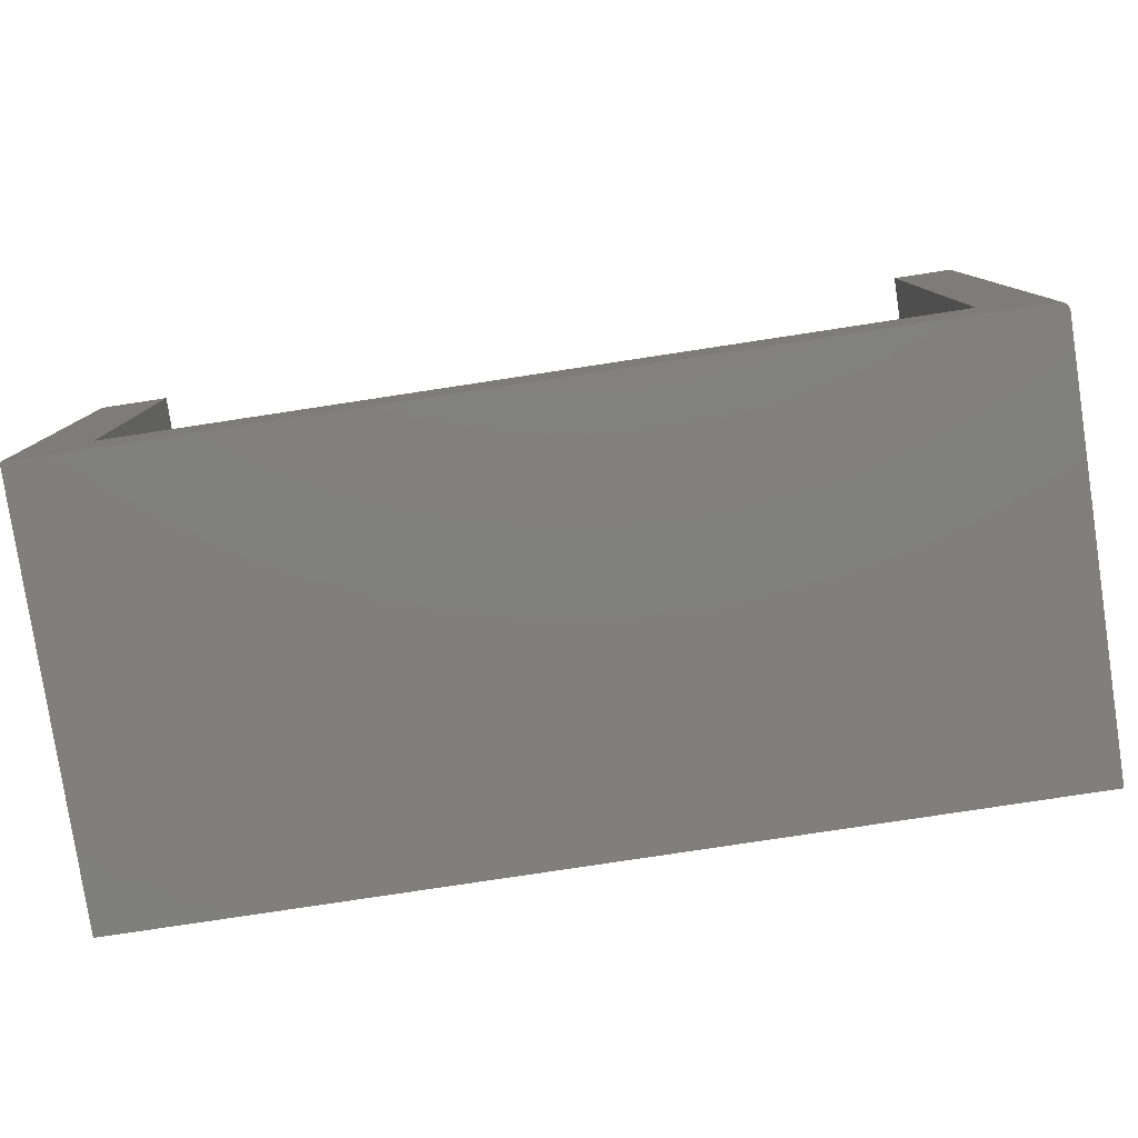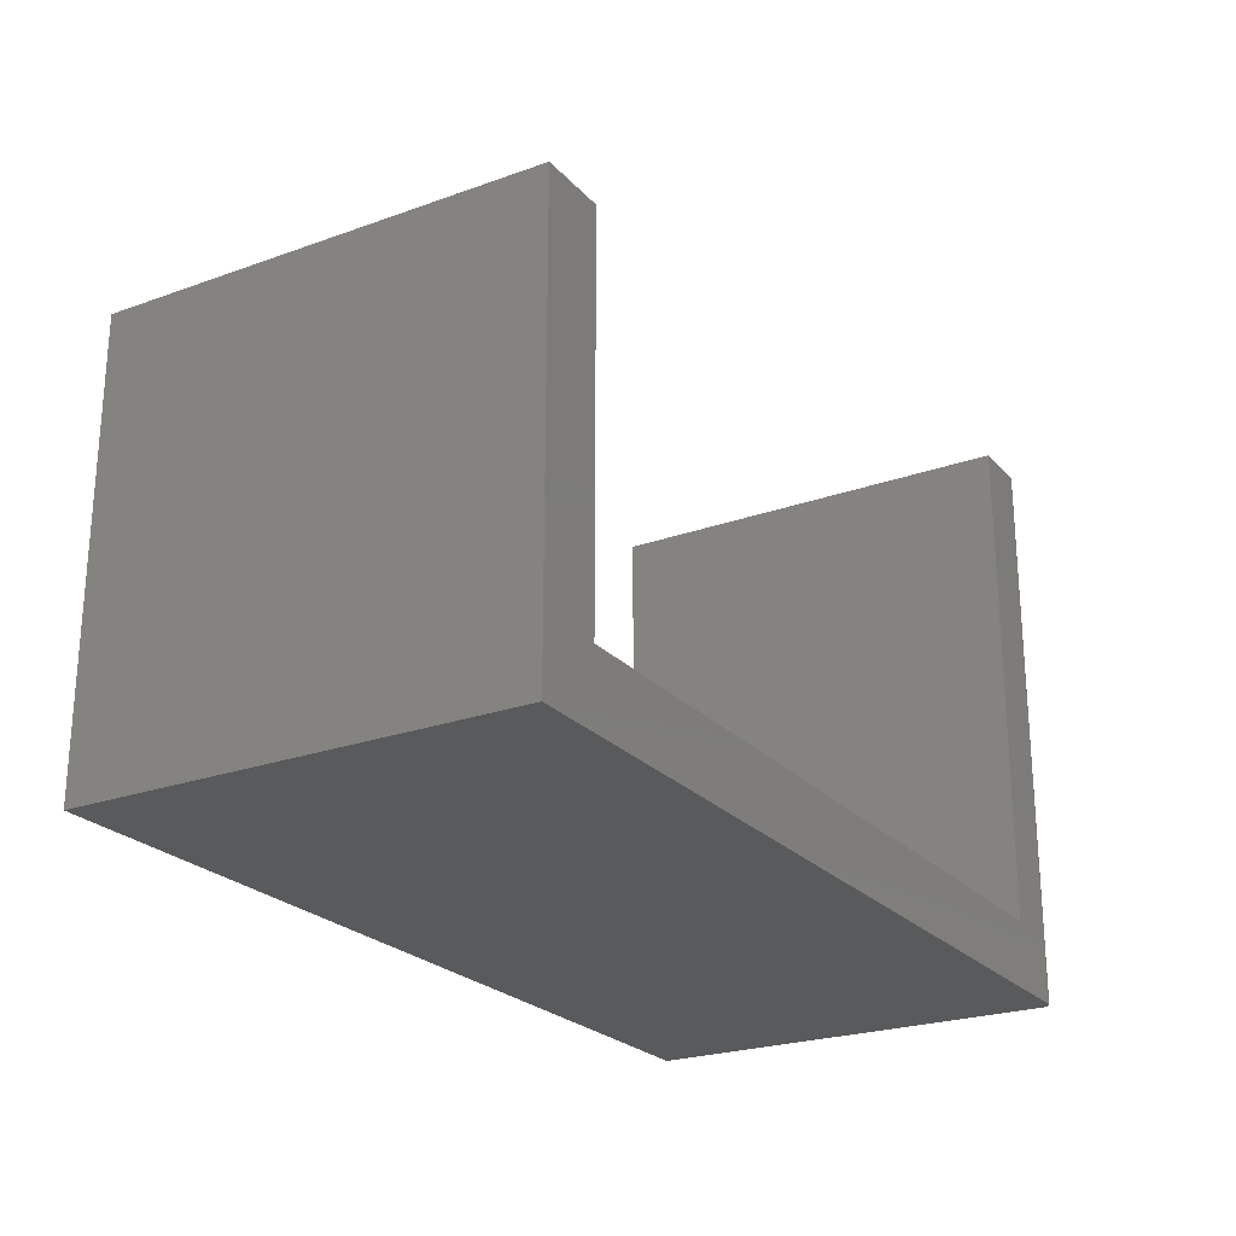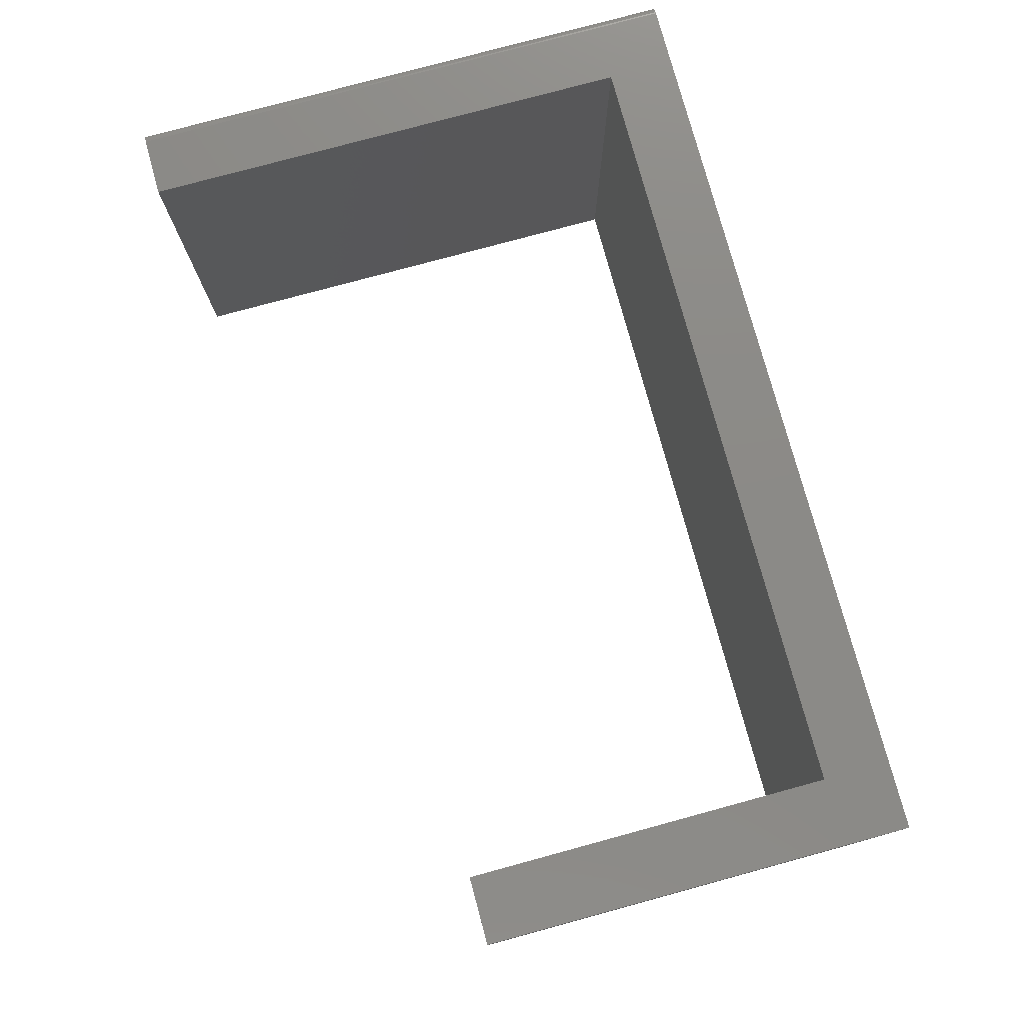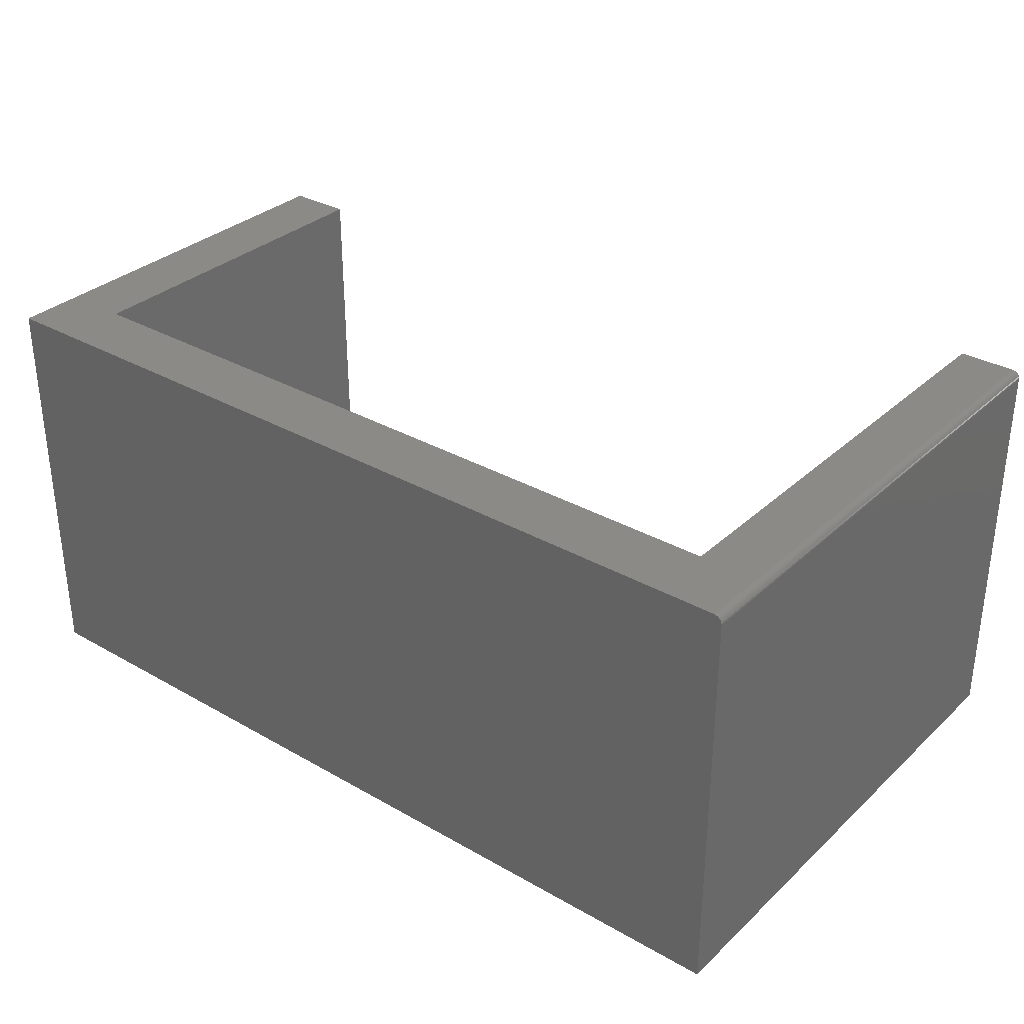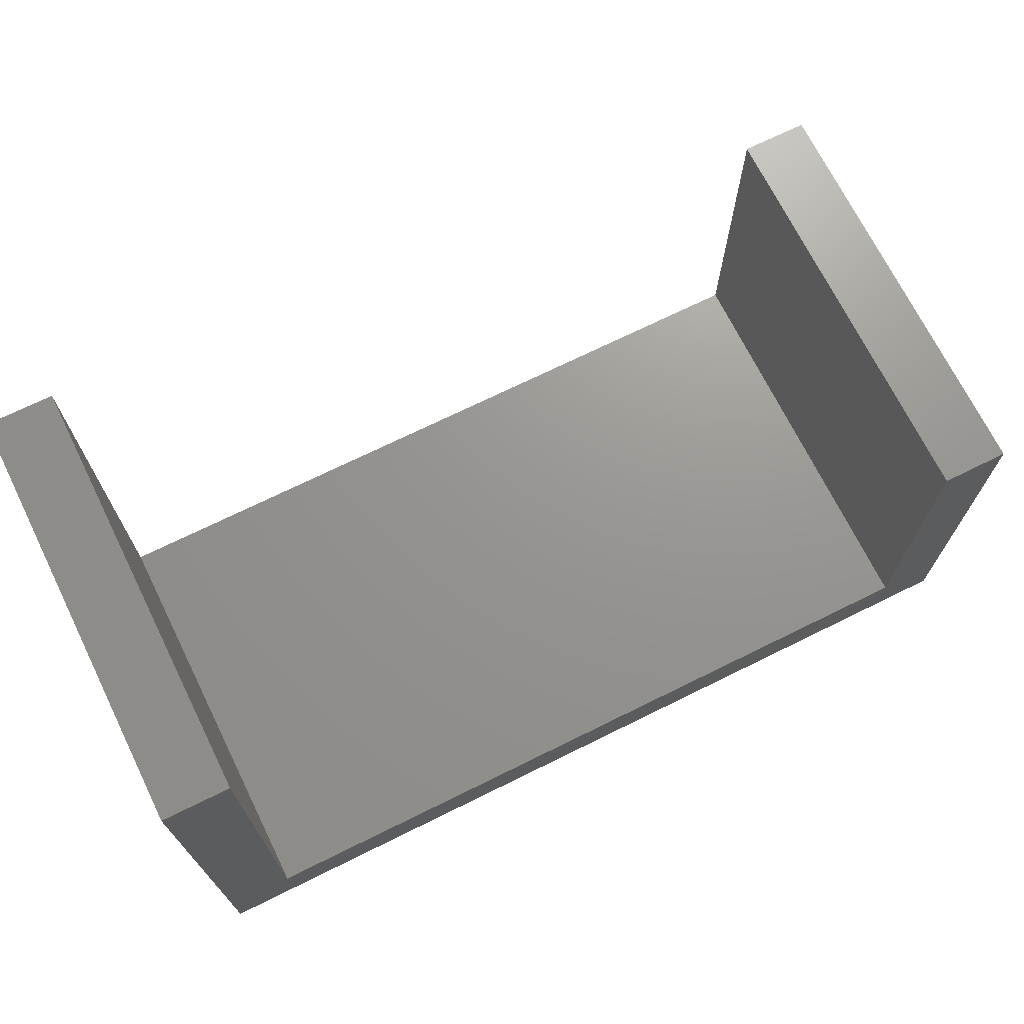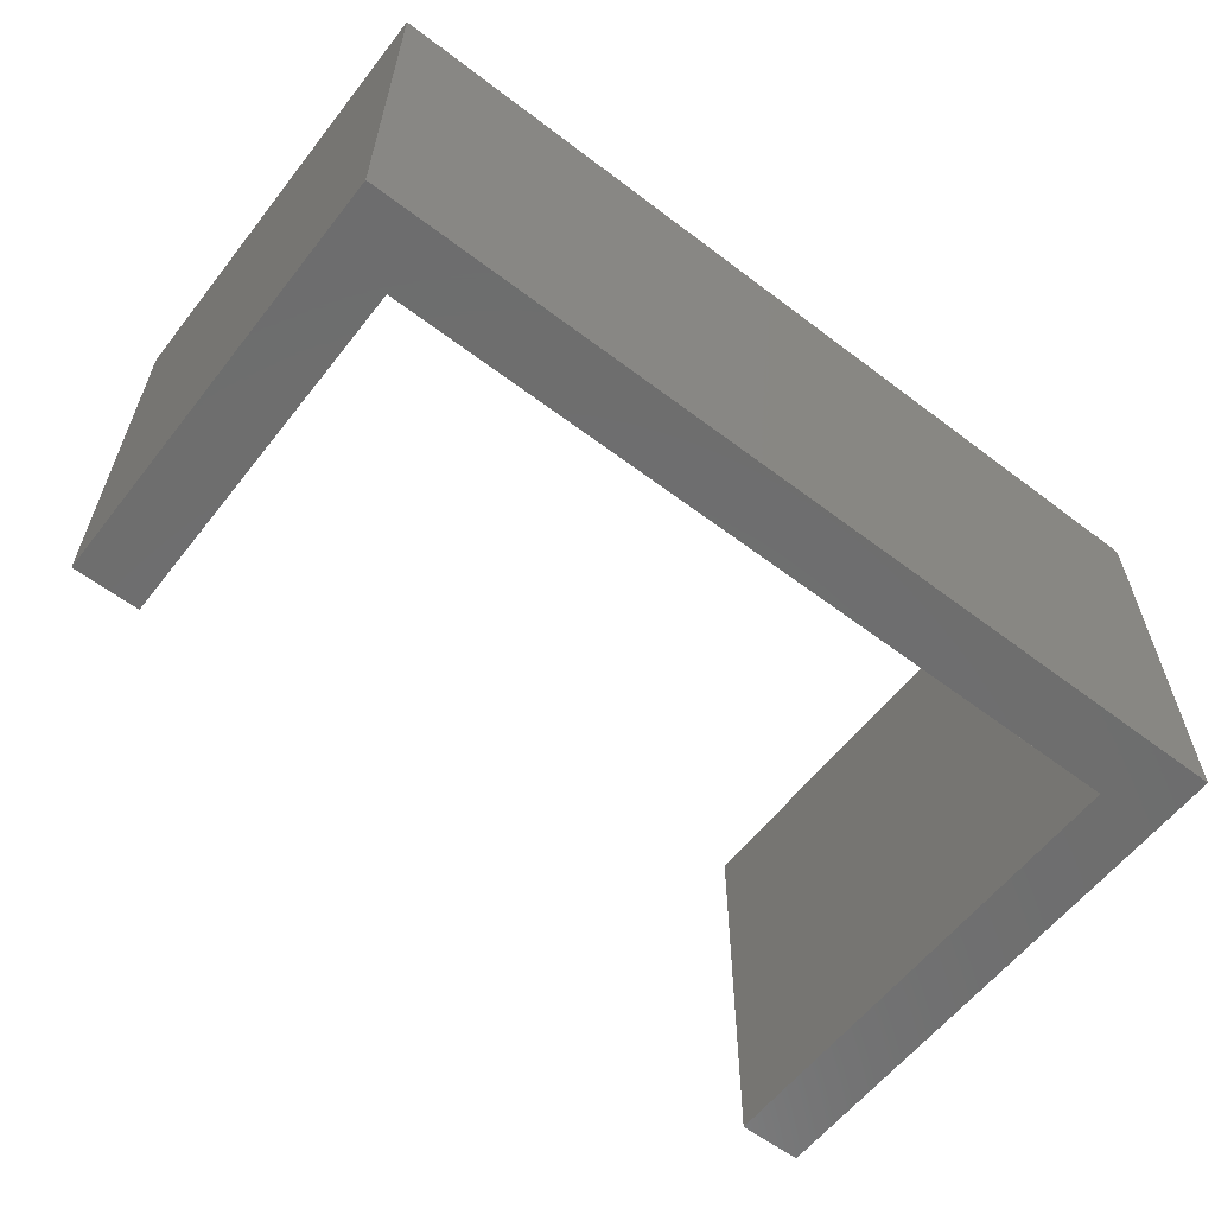
<metadata>
{"format":"stl","ext":"stl","renderer":"f3d","projection":"perspective","resolution":1024,"background":"white","views":[{"elev":-79.8,"azim":8.6,"up":"+Y"},{"elev":-23.9,"azim":-59.1,"up":"+Y"},{"elev":77.7,"azim":-105.2,"up":"+Z"},{"elev":32.4,"azim":38.5,"up":"+Z"},{"elev":70.6,"azim":153.7,"up":"+Y"},{"elev":-59.9,"azim":-37.9,"up":"+Z"}]}
</metadata>
<code>
# stl→obj: 32 verts, 60 faces
v 0.3047 -0.2211 0.3984
v 0.2498 -0.2211 0.3984
v 0.3047 -0.75 0.3984
v 0.2498 -0.6873 0.3984
v -0.5391 -0.75 0.3984
v -0.4763 -0.6873 0.3984
v -0.5391 -0.3466 0.3984
v -0.4763 -0.3466 0.3984
v 0.3112 -0.2211 0.395
v 0.309 -0.2211 0.3971
v 0.3102 -0.2211 0.3961
v 0.3125 -0.2211 0.3906
v 0.3125 -0.2211 0
v 0.2498 -0.2211 0
v 0.3119 -0.2211 0.3936
v 0.3123 -0.2211 0.3921
v 0.3062 -0.2211 0.3983
v 0.3077 -0.2211 0.3978
v 0.3125 -0.75 0.3906
v 0.3125 -0.75 0
v 0.309 -0.75 0.3971
v 0.3112 -0.75 0.395
v 0.3102 -0.75 0.3961
v -0.5391 -0.75 0
v 0.3077 -0.75 0.3978
v 0.3062 -0.75 0.3983
v 0.3123 -0.75 0.3921
v 0.3119 -0.75 0.3936
v 0.2498 -0.6873 0
v -0.4763 -0.6873 0
v -0.5391 -0.3466 0
v -0.4763 -0.3466 0
f 1 2 3
f 3 2 4
f 3 4 5
f 5 4 6
f 5 6 7
f 7 6 8
f 9 10 11
f 12 13 14
f 2 10 9
f 2 9 15
f 2 15 16
f 2 16 12
f 2 12 14
f 10 2 1
f 10 1 17
f 10 17 18
f 19 20 12
f 12 20 13
f 21 22 23
f 3 5 24
f 20 22 21
f 20 21 25
f 20 25 26
f 20 26 3
f 20 3 24
f 22 20 19
f 22 19 27
f 22 27 28
f 19 12 27
f 27 12 16
f 27 16 28
f 28 16 15
f 28 15 22
f 22 15 9
f 22 9 23
f 23 9 11
f 23 11 21
f 21 11 10
f 21 10 25
f 25 10 18
f 25 18 26
f 26 18 17
f 26 17 3
f 3 17 1
f 20 14 13
f 14 20 29
f 29 20 24
f 29 24 30
f 30 24 31
f 30 31 32
f 7 31 5
f 5 31 24
f 32 31 8
f 8 31 7
f 30 32 6
f 6 32 8
f 4 29 6
f 6 29 30
f 2 14 4
f 4 14 29

</code>
